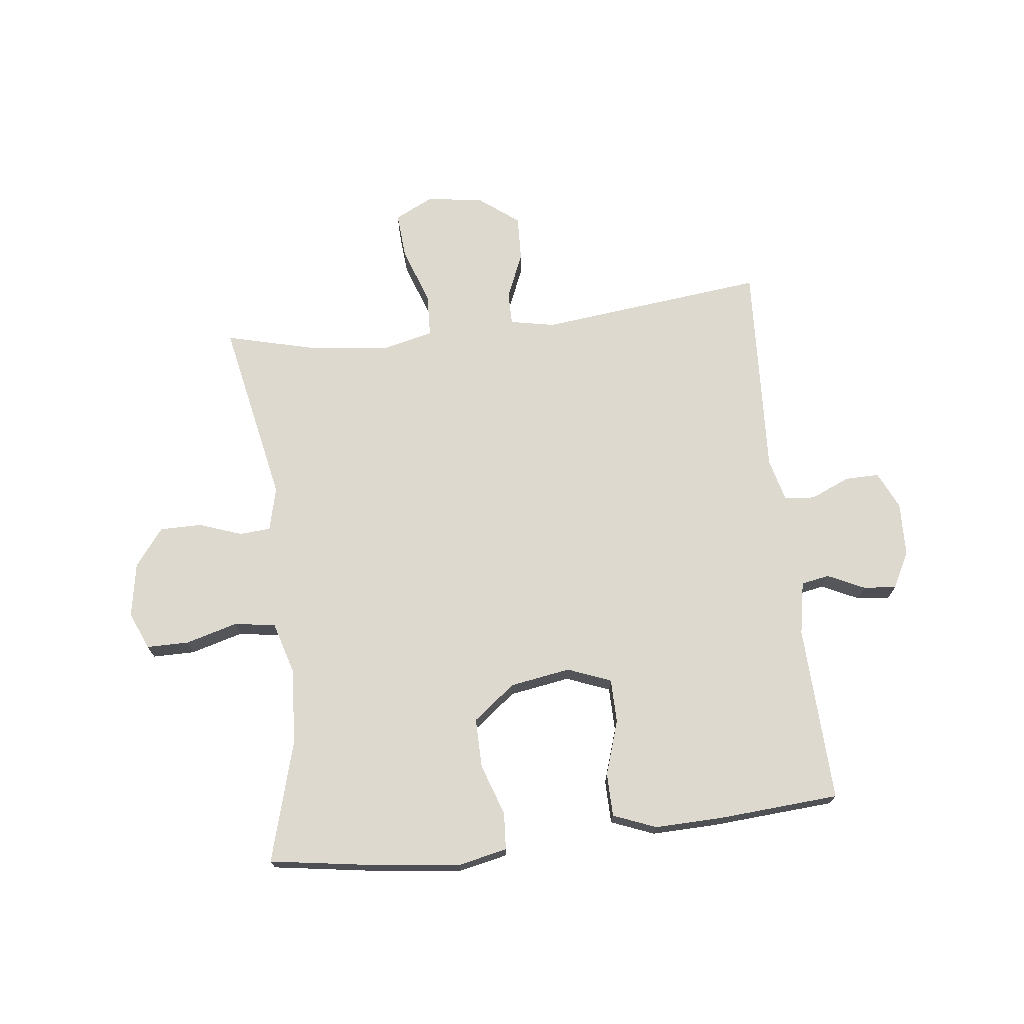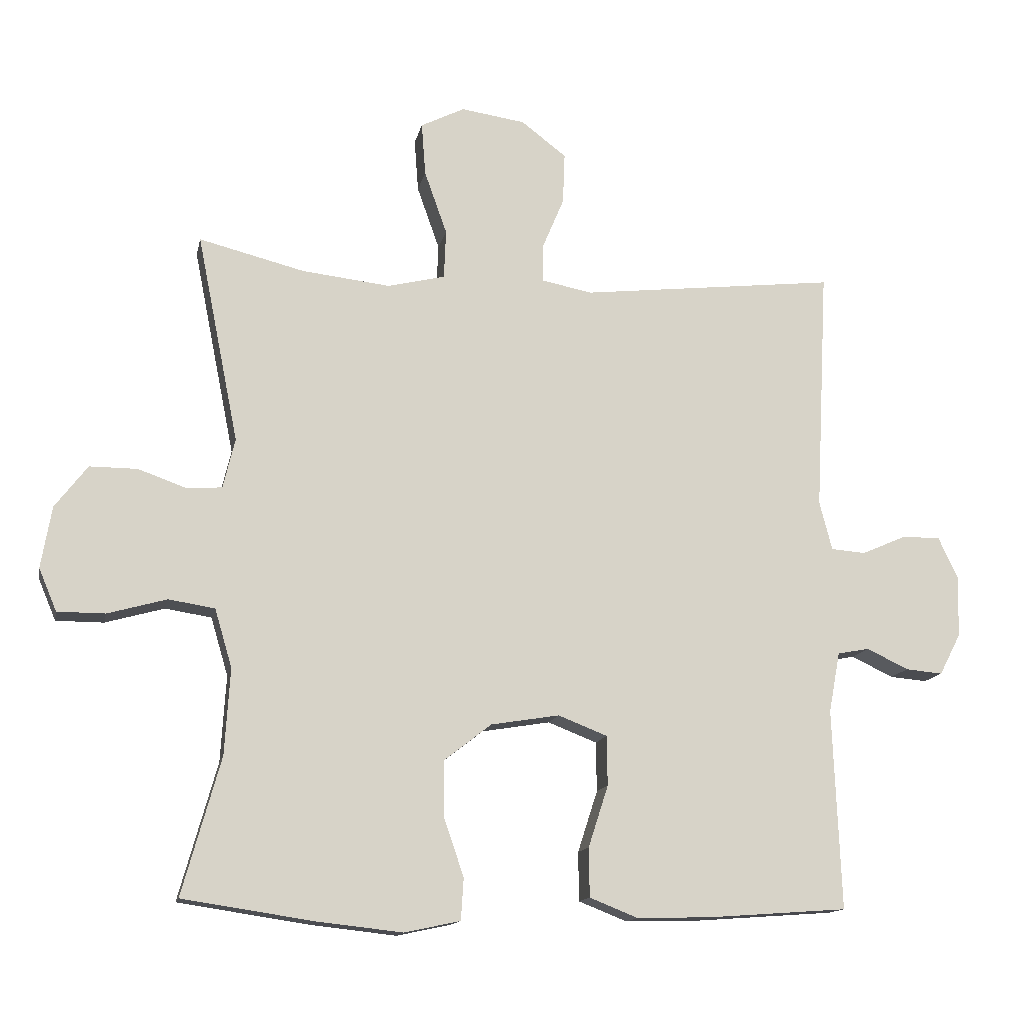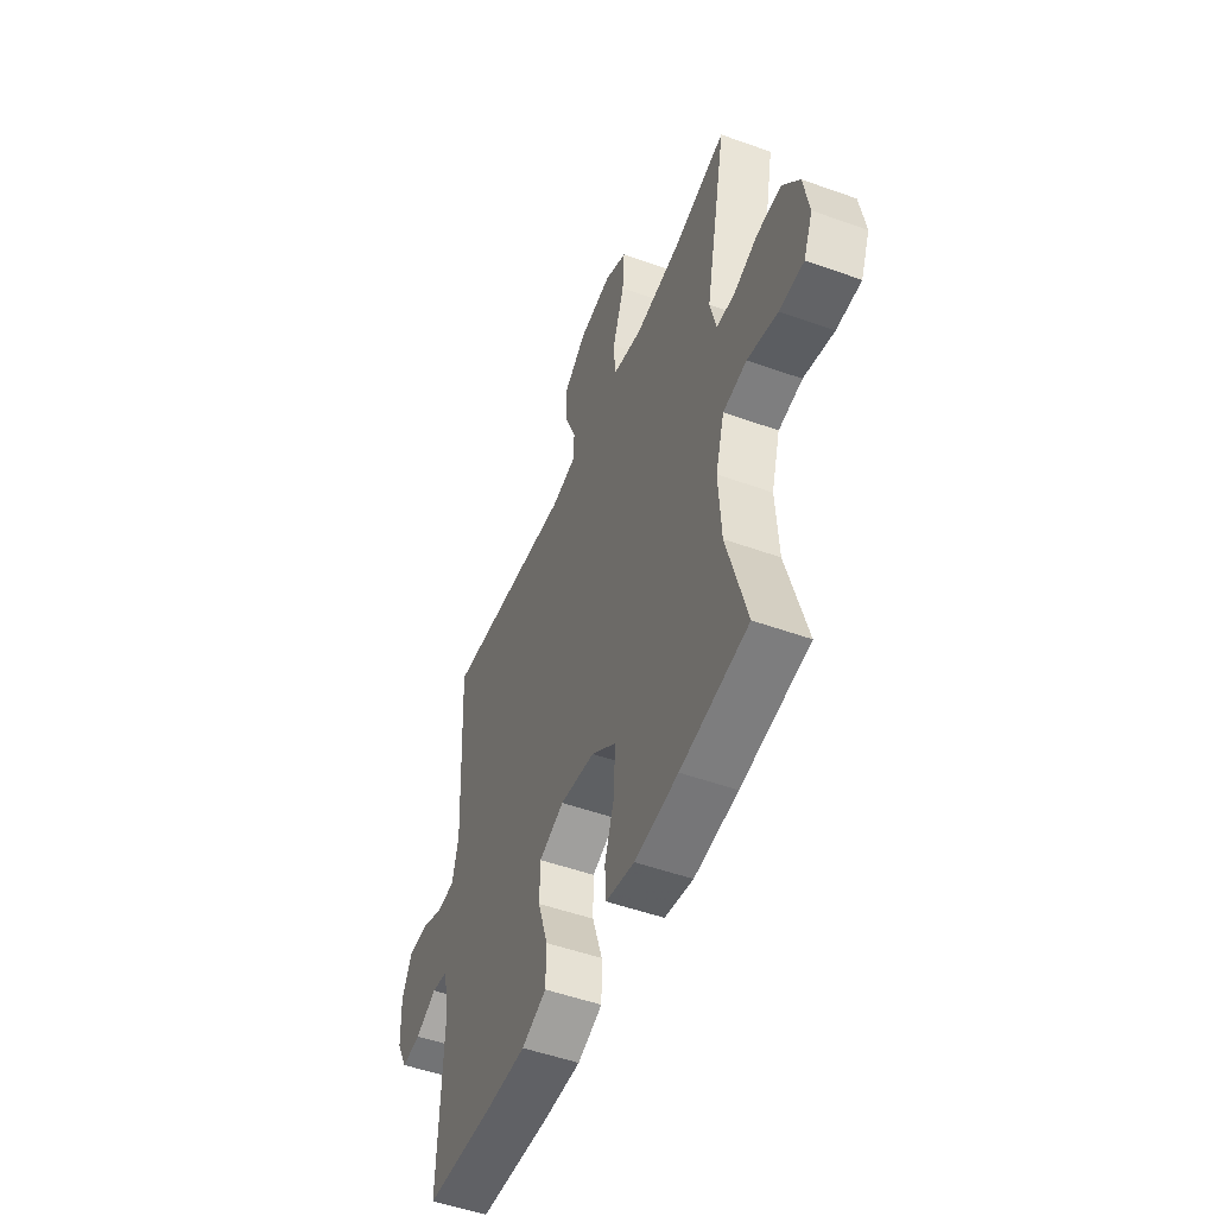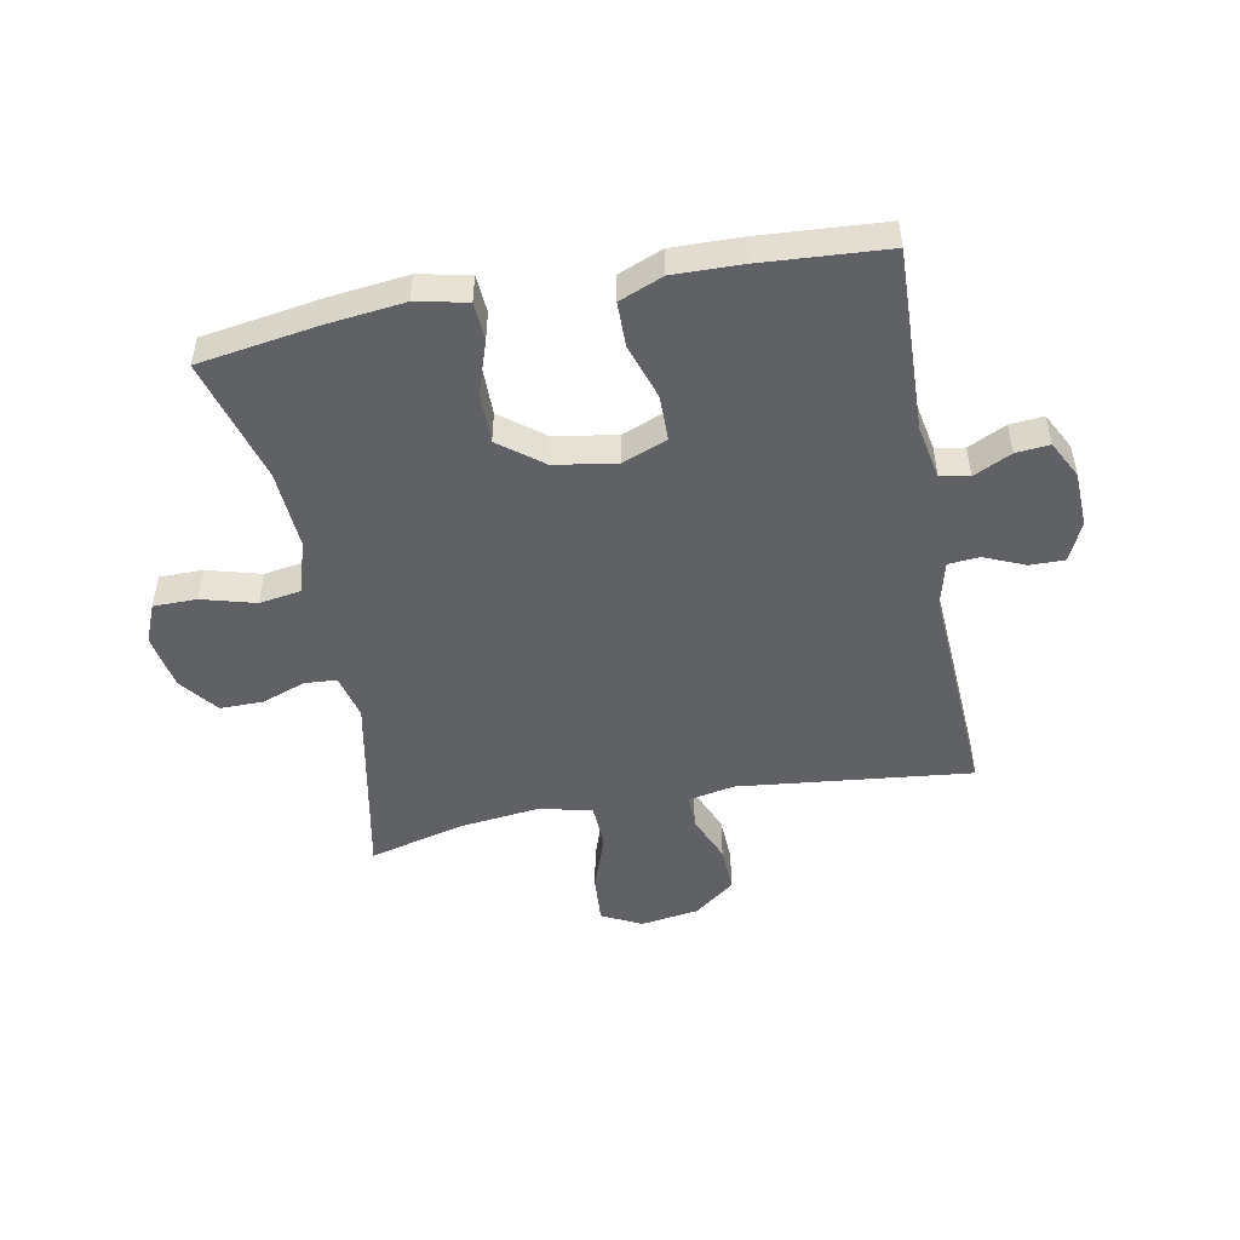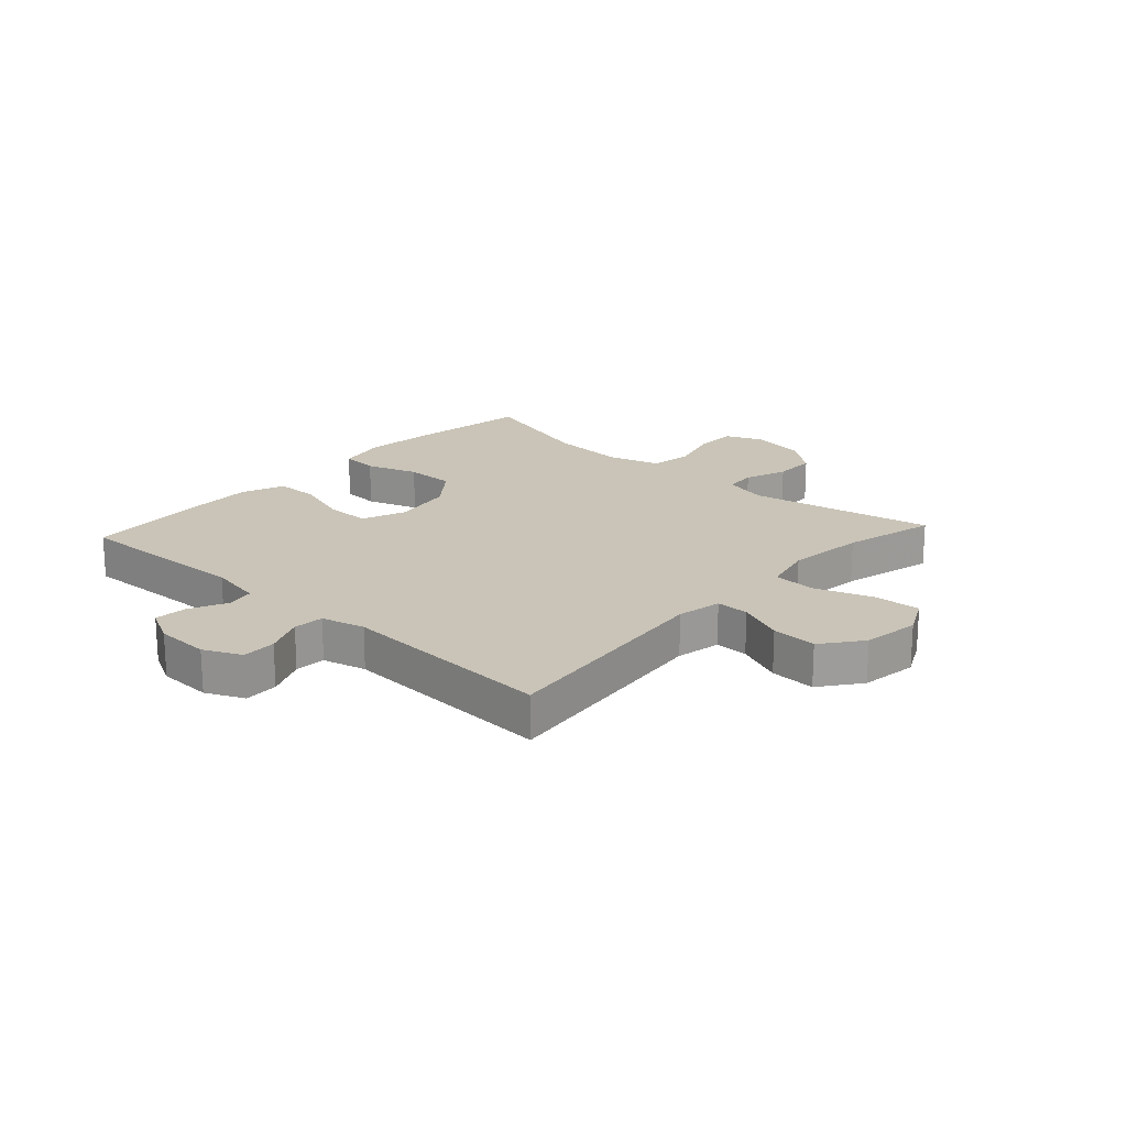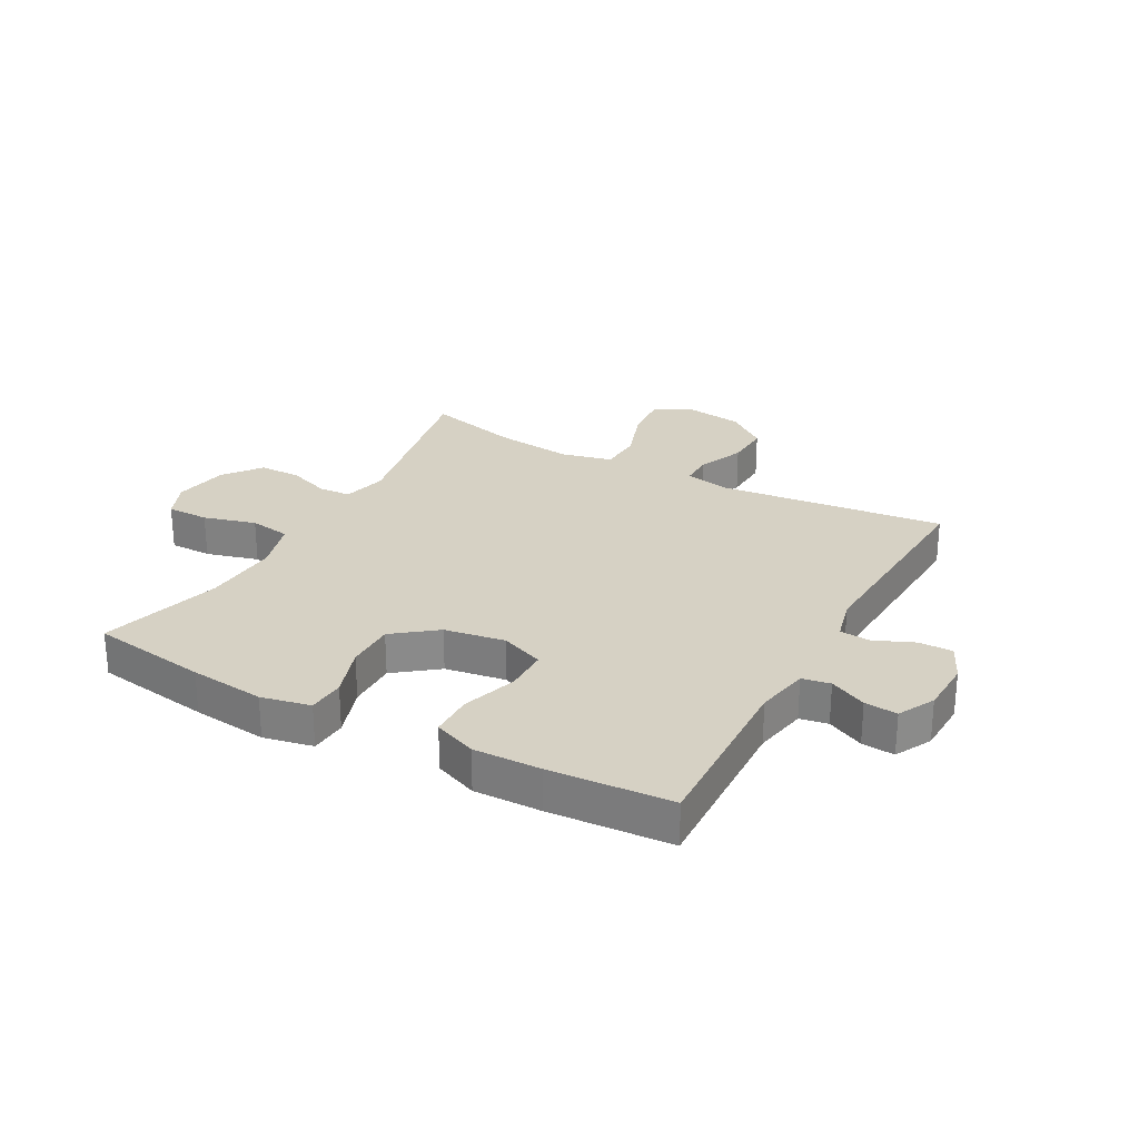
<metadata>
{"format":"obj","ext":"obj","renderer":"f3d","projection":"perspective","resolution":1024,"background":"white","views":[{"elev":71.6,"azim":173.4,"up":"+Y"},{"elev":-13.8,"azim":168.5,"up":"+Z"},{"elev":-50.9,"azim":68.6,"up":"+Z"},{"elev":-49.6,"azim":-169.0,"up":"+Y"},{"elev":20.0,"azim":-47.6,"up":"+Y"},{"elev":26.9,"azim":-151.1,"up":"+Y"}]}
</metadata>
<code>
v -0.5 0.07 0.5
v -0.113 0.07 0.456
v -0.037 0.07 0.471
v -0.037 0.07 0.527
v -0.07 0.07 0.606
v -0.073 0.07 0.683
v -0.005 0.07 0.735
v 0.092 0.07 0.749
v 0.158 0.07 0.716
v 0.152 0.07 0.636
v 0.118 0.07 0.54
v 0.121 0.07 0.466
v 0.208 0.07 0.445
v 0.341 0.07 0.46
v 0.5 0.07 0.5
v 0.437 0.07 0.185
v 0.455 0.07 0.11
v 0.508 0.07 0.106
v 0.581 0.07 0.132
v 0.653 0.07 0.132
v 0.702 0.07 0.068
v 0.718 0.07 -0.025
v 0.691 0.07 -0.089
v 0.619 0.07 -0.089
v 0.53 0.07 -0.064
v 0.46 0.07 -0.075
v 0.434 0.07 -0.163
v 0.442 0.07 -0.293
v 0.5 0.07 -0.5
v 0.301 0.07 -0.53
v 0.173 0.07 -0.544
v 0.089 0.07 -0.526
v 0.085 0.07 -0.463
v 0.115 0.07 -0.375
v 0.116 0.07 -0.291
v 0.044 0.07 -0.235
v -0.059 0.07 -0.218
v -0.133 0.07 -0.247
v -0.134 0.07 -0.322
v -0.104 0.07 -0.415
v -0.105 0.07 -0.489
v -0.178 0.07 -0.518
v -0.292 0.07 -0.515
v -0.5 0.07 -0.5
v -0.488 0.07 -0.198
v -0.505 0.07 -0.107
v -0.553 0.07 -0.098
v -0.616 0.07 -0.128
v -0.672 0.07 -0.133
v -0.704 0.07 -0.071
v -0.707 0.07 0.021
v -0.677 0.07 0.085
v -0.619 0.07 0.084
v -0.552 0.07 0.055
v -0.5 0.07 0.059
v -0.481 0.07 0.133
v -0.5 0 0.5
v -0.113 0 0.456
v -0.037 0 0.471
v -0.037 0 0.527
v -0.07 0 0.606
v -0.073 0 0.683
v -0.005 0 0.735
v 0.092 0 0.749
v 0.158 0 0.716
v 0.152 0 0.636
v 0.118 0 0.54
v 0.121 0 0.466
v 0.208 0 0.445
v 0.341 0 0.46
v 0.5 0 0.5
v 0.437 0 0.185
v 0.455 0 0.11
v 0.508 0 0.106
v 0.581 0 0.132
v 0.653 0 0.132
v 0.702 0 0.068
v 0.718 0 -0.025
v 0.691 0 -0.089
v 0.619 0 -0.089
v 0.53 0 -0.064
v 0.46 0 -0.075
v 0.434 0 -0.163
v 0.442 0 -0.293
v 0.5 0 -0.5
v 0.301 0 -0.53
v 0.173 0 -0.544
v 0.089 0 -0.526
v 0.085 0 -0.463
v 0.115 0 -0.375
v 0.116 0 -0.291
v 0.044 0 -0.235
v -0.059 0 -0.218
v -0.133 0 -0.247
v -0.134 0 -0.322
v -0.104 0 -0.415
v -0.105 0 -0.489
v -0.178 0 -0.518
v -0.292 0 -0.515
v -0.5 0 -0.5
v -0.488 0 -0.198
v -0.505 0 -0.107
v -0.553 0 -0.098
v -0.616 0 -0.128
v -0.672 0 -0.133
v -0.704 0 -0.071
v -0.707 0 0.021
v -0.677 0 0.085
v -0.619 0 0.084
v -0.552 0 0.055
v -0.5 0 0.059
v -0.481 0 0.133
f 52 53 54
f 51 52 54
f 50 51 54
f 49 50 54
f 48 49 54
f 47 48 54
f 46 47 54 55
f 45 46 55 56
f 43 44 45
f 42 43 45
f 41 42 45
f 40 41 45
f 39 40 45
f 38 39 45 56
f 32 33 34
f 31 32 34
f 30 31 34
f 29 30 34
f 28 29 34
f 27 28 34 35
f 26 27 35 36
f 23 24 25
f 22 23 25
f 21 22 25
f 20 21 25
f 19 20 25
f 18 19 25
f 17 18 25 26
f 26 36 37
f 17 26 37
f 16 17 37
f 9 10 11
f 8 9 11
f 7 8 11
f 6 7 11
f 5 6 11
f 4 5 11
f 3 4 11 12
f 2 3 12 13
f 56 1 2
f 37 38 56
f 16 37 56
f 15 16 56
f 14 15 56
f 13 14 56
f 2 13 56
f 110 109 108
f 110 108 107
f 110 107 106
f 110 106 105
f 110 105 104
f 110 104 103
f 111 110 103 102
f 112 111 102 101
f 101 100 99
f 101 99 98
f 101 98 97
f 101 97 96
f 101 96 95
f 112 101 95 94
f 90 89 88
f 90 88 87
f 90 87 86
f 90 86 85
f 90 85 84
f 91 90 84 83
f 92 91 83 82
f 81 80 79
f 81 79 78
f 81 78 77
f 81 77 76
f 81 76 75
f 81 75 74
f 82 81 74 73
f 93 92 82
f 93 82 73
f 93 73 72
f 67 66 65
f 67 65 64
f 67 64 63
f 67 63 62
f 67 62 61
f 67 61 60
f 68 67 60 59
f 69 68 59 58
f 58 57 112
f 112 94 93
f 112 93 72
f 112 72 71
f 112 71 70
f 112 70 69
f 112 69 58
f 1 57 58 2
f 2 58 59 3
f 3 59 60 4
f 4 60 61 5
f 5 61 62 6
f 6 62 63 7
f 7 63 64 8
f 8 64 65 9
f 9 65 66 10
f 10 66 67 11
f 11 67 68 12
f 12 68 69 13
f 13 69 70 14
f 14 70 71 15
f 15 71 72 16
f 16 72 73 17
f 17 73 74 18
f 18 74 75 19
f 19 75 76 20
f 20 76 77 21
f 21 77 78 22
f 22 78 79 23
f 23 79 80 24
f 24 80 81 25
f 25 81 82 26
f 26 82 83 27
f 27 83 84 28
f 28 84 85 29
f 29 85 86 30
f 30 86 87 31
f 31 87 88 32
f 32 88 89 33
f 33 89 90 34
f 34 90 91 35
f 35 91 92 36
f 36 92 93 37
f 37 93 94 38
f 38 94 95 39
f 39 95 96 40
f 40 96 97 41
f 41 97 98 42
f 42 98 99 43
f 43 99 100 44
f 44 100 101 45
f 45 101 102 46
f 46 102 103 47
f 47 103 104 48
f 48 104 105 49
f 49 105 106 50
f 50 106 107 51
f 51 107 108 52
f 52 108 109 53
f 53 109 110 54
f 54 110 111 55
f 55 111 112 56
f 56 112 57 1

</code>
